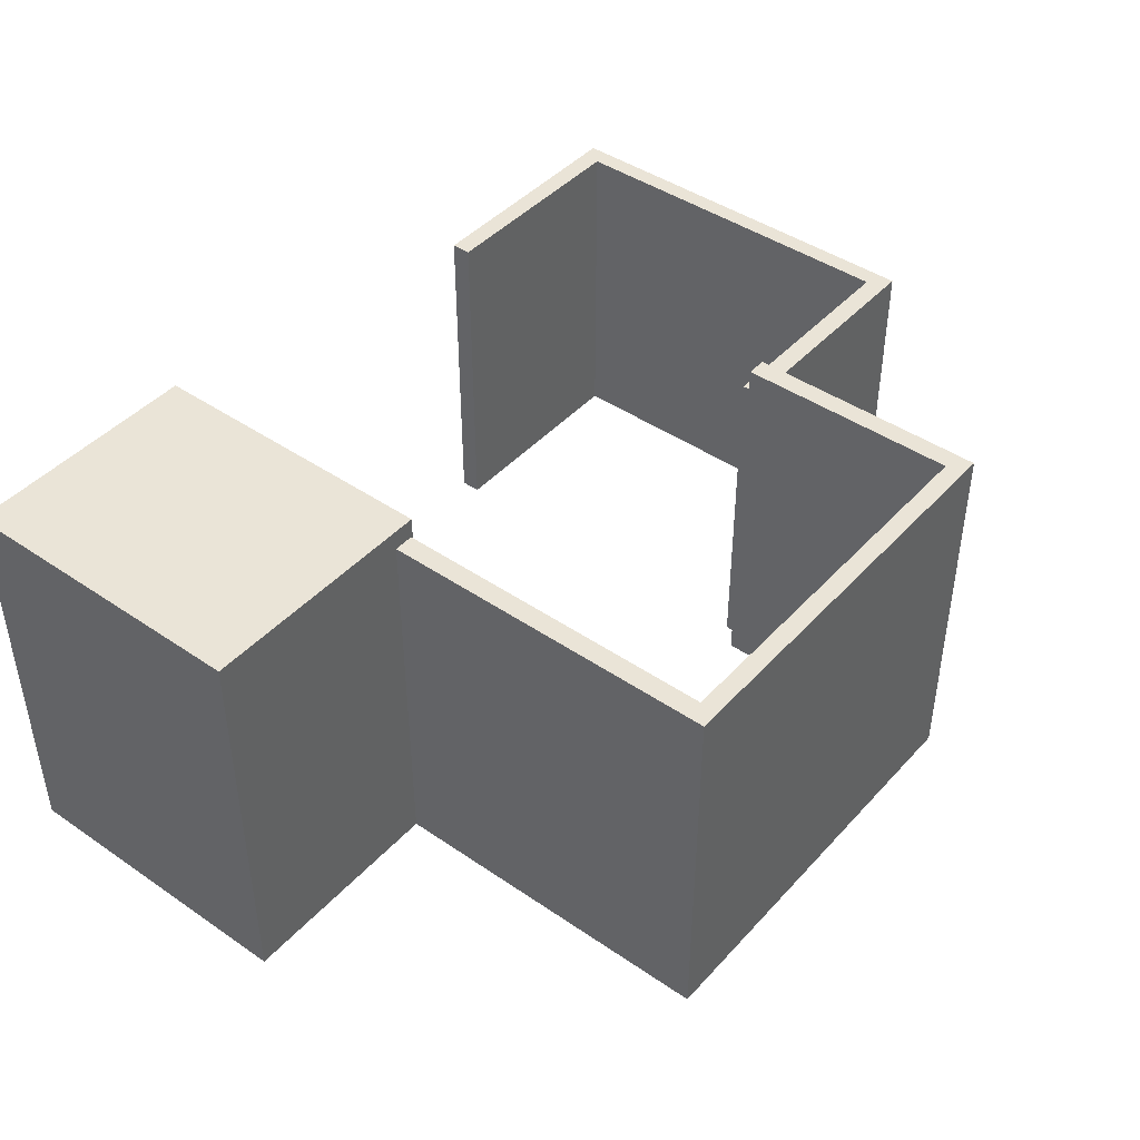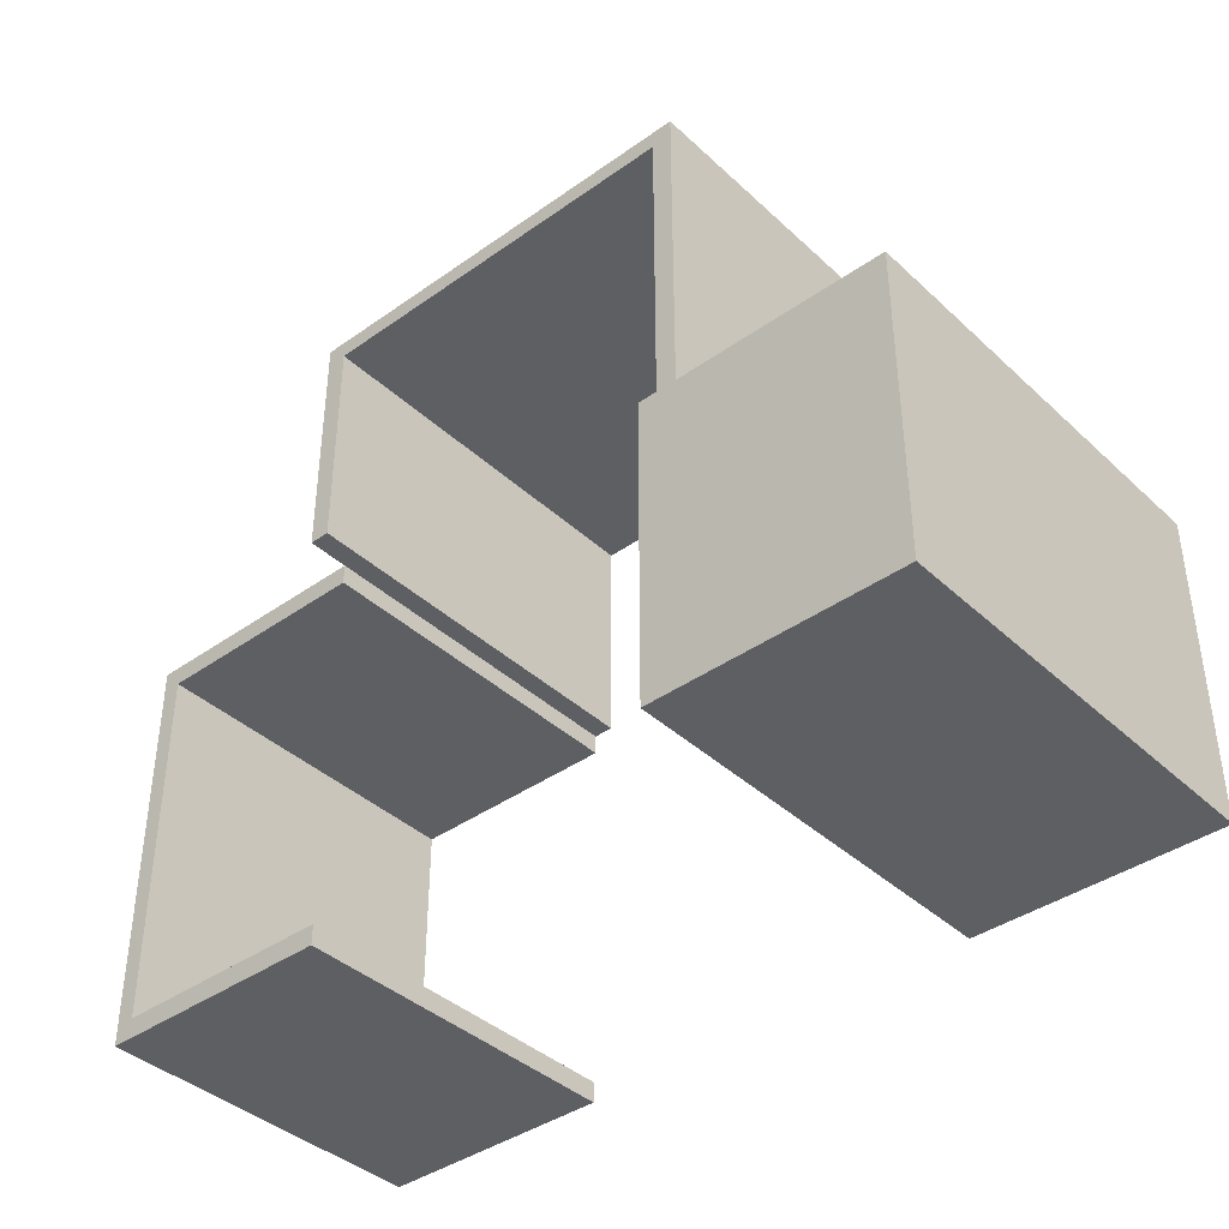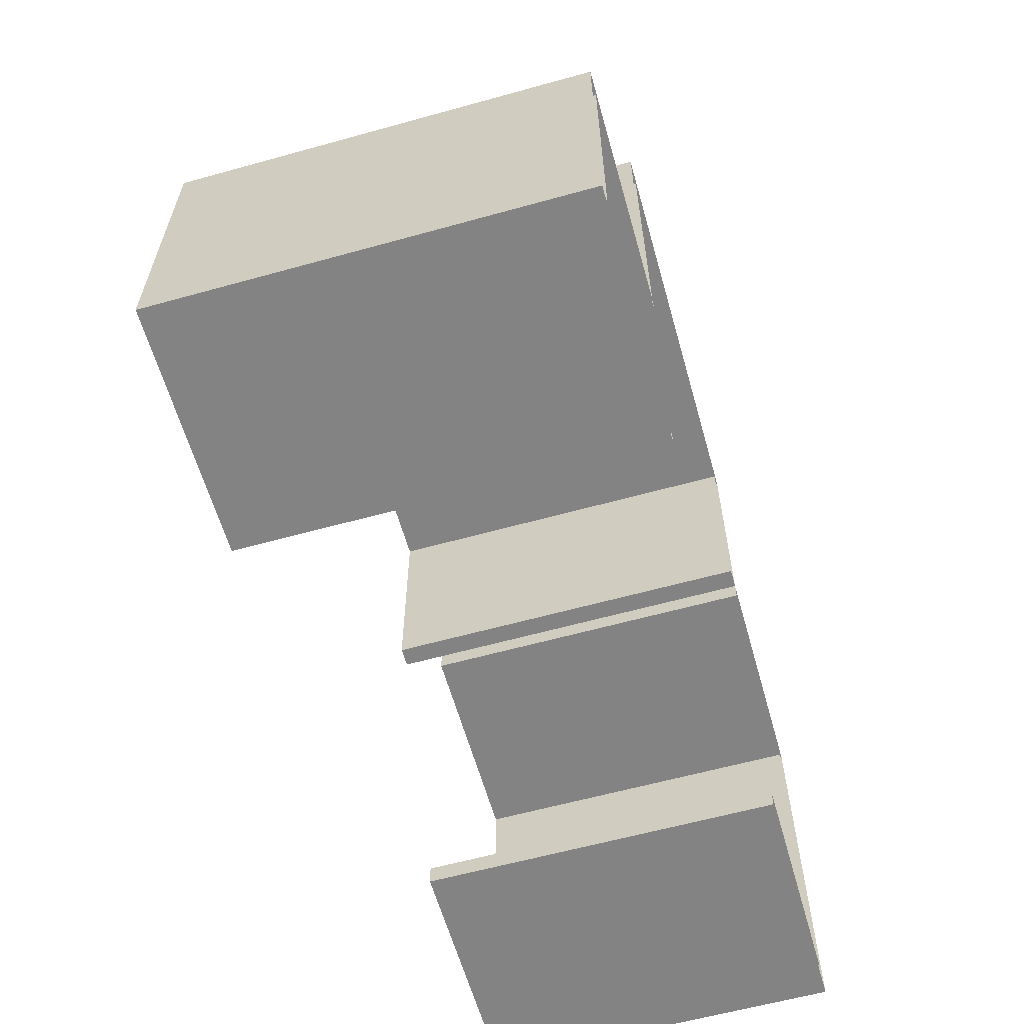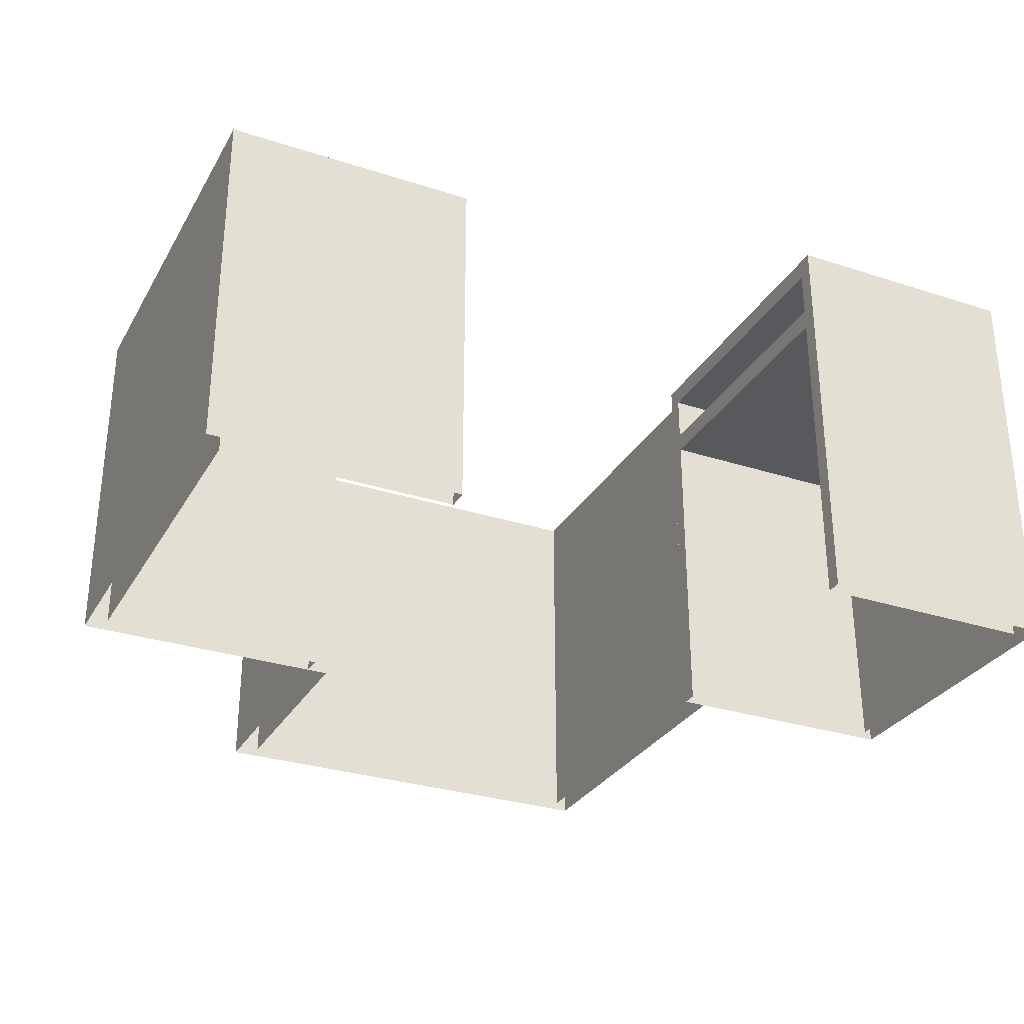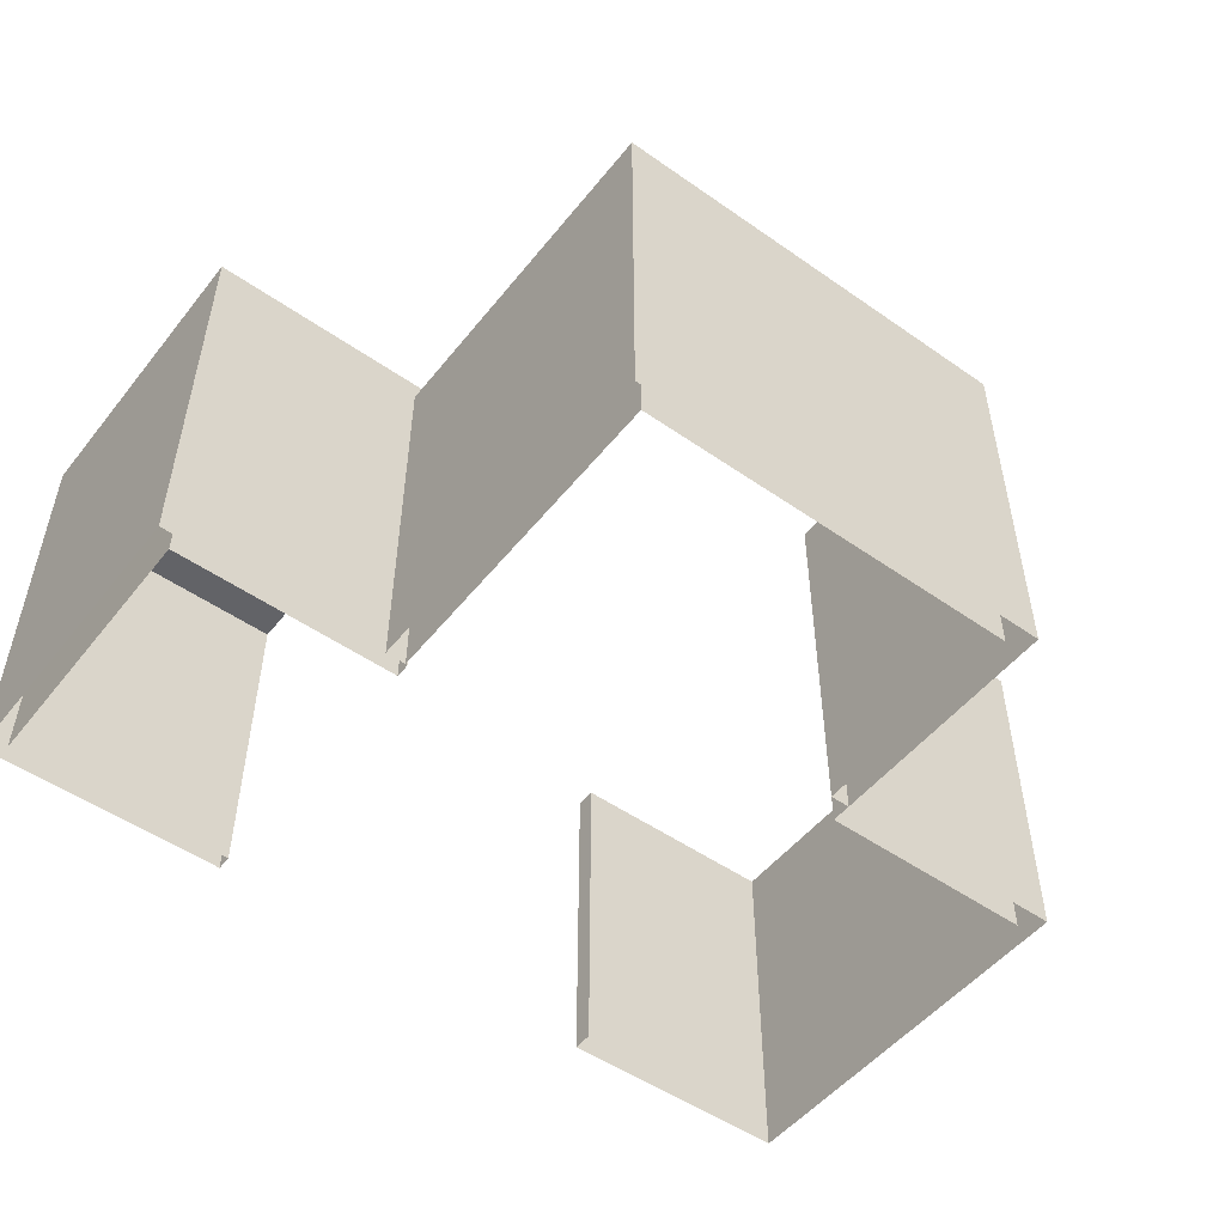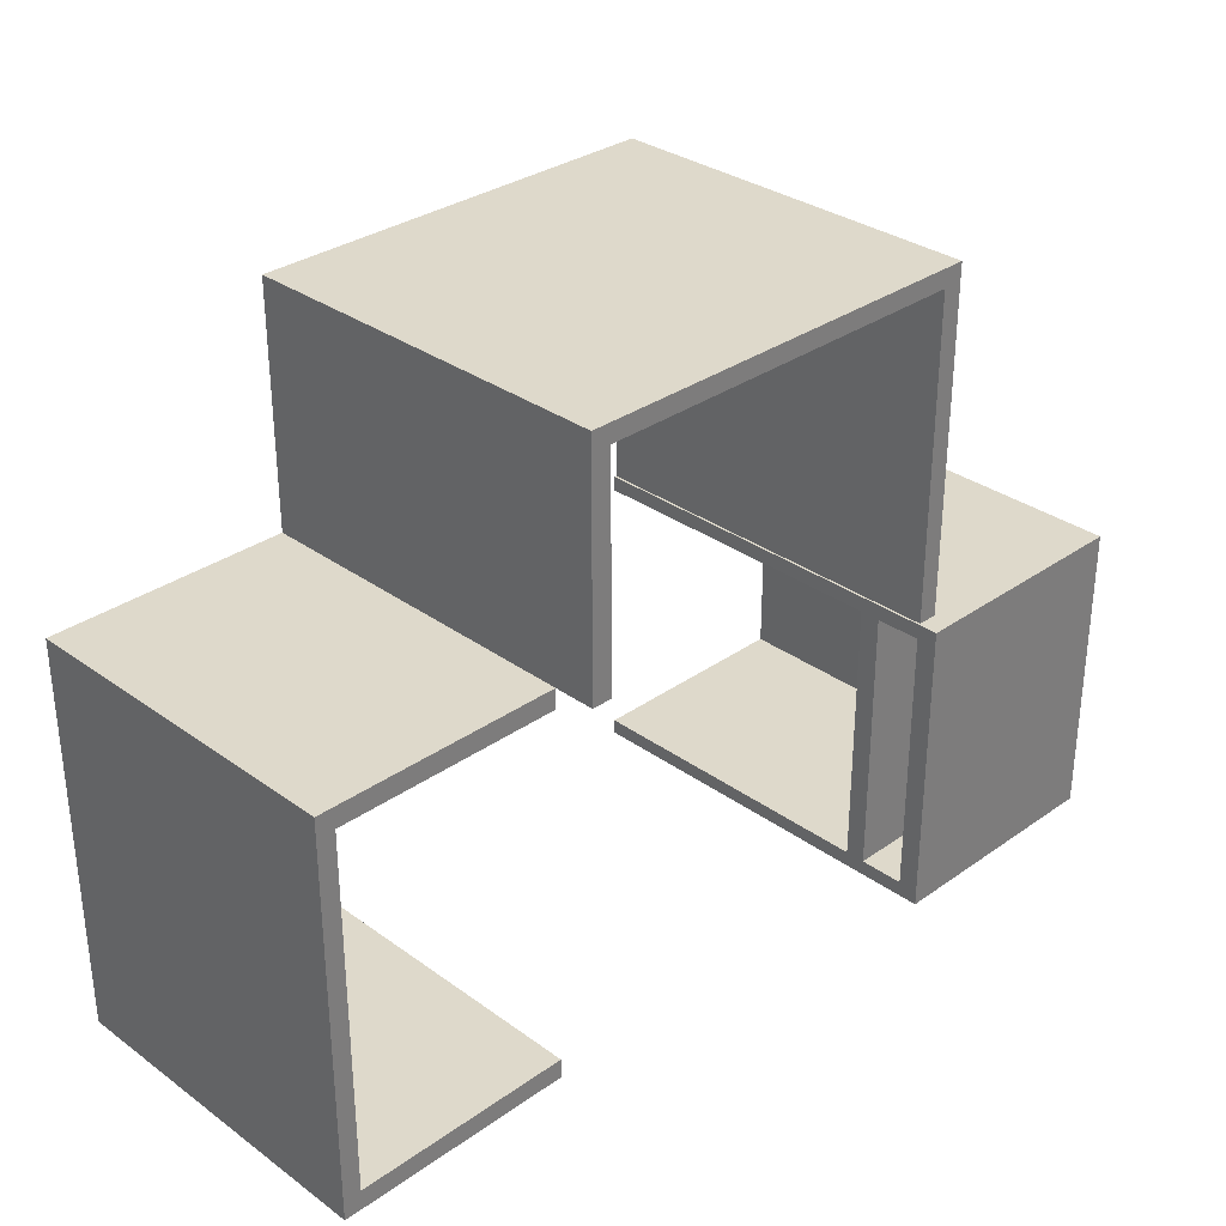
<metadata>
{"format":"obj","ext":"obj","renderer":"f3d","projection":"perspective","resolution":1024,"background":"white","views":[{"elev":43.8,"azim":-51.2,"up":"+Y"},{"elev":-39.7,"azim":-138.7,"up":"+Z"},{"elev":-61.0,"azim":-74.2,"up":"+Z"},{"elev":-30.2,"azim":154.8,"up":"+Y"},{"elev":-51.0,"azim":-37.3,"up":"+Y"},{"elev":31.8,"azim":135.3,"up":"+Z"}]}
</metadata>
<code>
v -1.1 0.8374 -0.4625
v -1.1 0.8374 0.2125
v -0.5 0.8374 -0.4625
v -0.5 0.8374 0.2125
v -1.1 0.7874 -0.4625
v -1.1 0.7874 0.2125
v -0.5 0.7874 0.2125
v -0.5 0.7874 -0.4625
v -1.1 -0 -0.5
v -1.1 -0 0.25
v -1.1 1 -0.5
v -1.1 1 0.25
v -0.5 1 -0.5
v -0.5 1 0.25
v -0.5 -0 -0.5
v -0.5 -0 0.25
v -0.5 0.95 -0.4625
v -0.5 0.95 0.2125
v -0.5 -0 0.2125
v -1.1 -0 0.2125
v -1.1 1 0.2125
v -0.5 1 0.2125
v -0.5 1 -0.4625
v -1.1 1 -0.4625
v -1.1 -0 -0.4625
v -0.5 -0 -0.4625
v -1.05 0.95 0.2125
v -1.054 -0 0.2125
v -1.054 -0 -0.4625
v -1.05 0.95 -0.4625
v -1.054 -0 -0.5
v -1.054 1 -0.5
v -1.054 1 -0.4625
v -1.054 1 0.2125
v -1.054 1 0.25
v -1.054 -0 0.25
v -1.1 0.95 -0.5
v -1.1 0.95 -0.4625
v -1.1 0.95 0.2125
v -1.1 0.95 0.25
v -1.054 0.95 0.25
v -0.5 0.95 0.25
v -0.5 0.95 -0.5
v -1.054 0.95 -0.5
v -0.53 1 0.2125
v -0.8 1 -0.125
v -1.054 1 -0.443
v -1.07 1 -0.4625
v -1.07 1 0.2125
v -1.054 1 0.193
v -0.53 1 -0.4625
f 2 1 5 6
f 6 7 4 2
f 1 3 8 5
f 3 4 7 8
f 2 4 3 1
f 6 5 8 7
f 24 38 39 21
f 50 46 47
f 35 41 42 14
f 43 44 32 13
f 17 23 22 18
f 30 27 28 29
f 21 39 40 12
f 14 45 34 35
f 18 22 14 42
f 32 33 51 13
f 37 38 24 11
f 17 43 13 23
f 27 18 19 28
f 17 30 29 26
f 17 18 27 30
f 32 44 37 11
f 11 24 48
f 49 50 47 48 24 21
f 12 49 21
f 40 41 35 12
f 9 25 38 37
f 39 38 25 20
f 40 39 20 10
f 10 36 41 40
f 42 41 36 16
f 18 42 16 19
f 43 17 26 15
f 15 31 44 43
f 37 44 31 9
f 22 45 14
f 46 45 22 23 51
f 46 51 33 47
f 48 47 33
f 11 48 33 32
f 35 34 49 12
f 34 50 49
f 45 46 50 34
f 13 51 23
v 1.1 -0 0.5
v 1.1 -0 -0.5
v 1.1 0.8473 0.5
v 1.1 0.8473 -0.5
v 0.5 0.8473 0.5
v 0.5 0.8473 -0.5
v 0.5 -0 0.5
v 0.5 -0 -0.5
v 0.5 0.8473 0.45
v 0.5 0.8473 -0.45
v 0.5 -0 -0.45
v 1.1 -0 -0.45
v 1.1 0.8473 -0.45
v 1.1 0.8473 0.45
v 1.1 -0 0.45
v 0.5 -0 0.45
v 1.054 0.8473 -0.45
v 1.054 -0 -0.45
v 1.054 -0 0.45
v 1.054 0.8473 0.45
v 1.054 -0 0.5
v 1.054 0.8473 0.5
v 1.054 0.8473 -0.5
v 1.054 -0 -0.5
f 64 65 66 63
f 57 74 75 59
f 73 56 58 72
f 71 68 69 70
f 55 64 63 53
f 61 68 74 57
f 61 57 59 62
f 73 71 60 56
f 65 54 52 66
f 56 60 67 58
f 68 61 62 69
f 60 71 70 67
f 52 54 73 72
f 54 65 71 73
f 68 71 65 64
f 74 68 64 55
f 74 55 53 75
v -0.5555 -0 1.1
v 0.5 -0 1.1
v -0.5555 0.95 1.1
v 0.5 0.95 1.1
v -0.5555 0.95 0.25
v 0.5 0.95 0.5
v -0.5555 -0 0.25
v 0.5 -0 0.5
v -0.5055 0.95 0.25
v 0.45 0.95 0.5
v 0.45 -0 0.5
v 0.45 -0 1.1
v 0.45 0.95 1.1
v -0.5055 0.95 1.1
v -0.5055 -0 1.1
v -0.5055 -0 0.25
v 0.45 0.95 1.054
v 0.45 -0 1.054
v -0.5055 -0 1.054
v -0.5055 0.95 1.054
v -0.5555 -0 1.054
v -0.5555 0.95 1.054
v 0.5 0.95 1.054
v 0.5 -0 1.054
f 88 89 90 87
f 81 98 99 83
f 97 80 82 96
f 95 92 93 94
f 79 88 87 77
f 85 92 98 81
f 85 81 83 86
f 97 95 84 80
f 89 78 76 90
f 80 84 91 82
f 92 85 86 93
f 84 95 94 91
f 76 78 97 96
f 78 89 95 97
f 92 95 89 88
f 98 92 88 79
f 98 79 77 99

</code>
